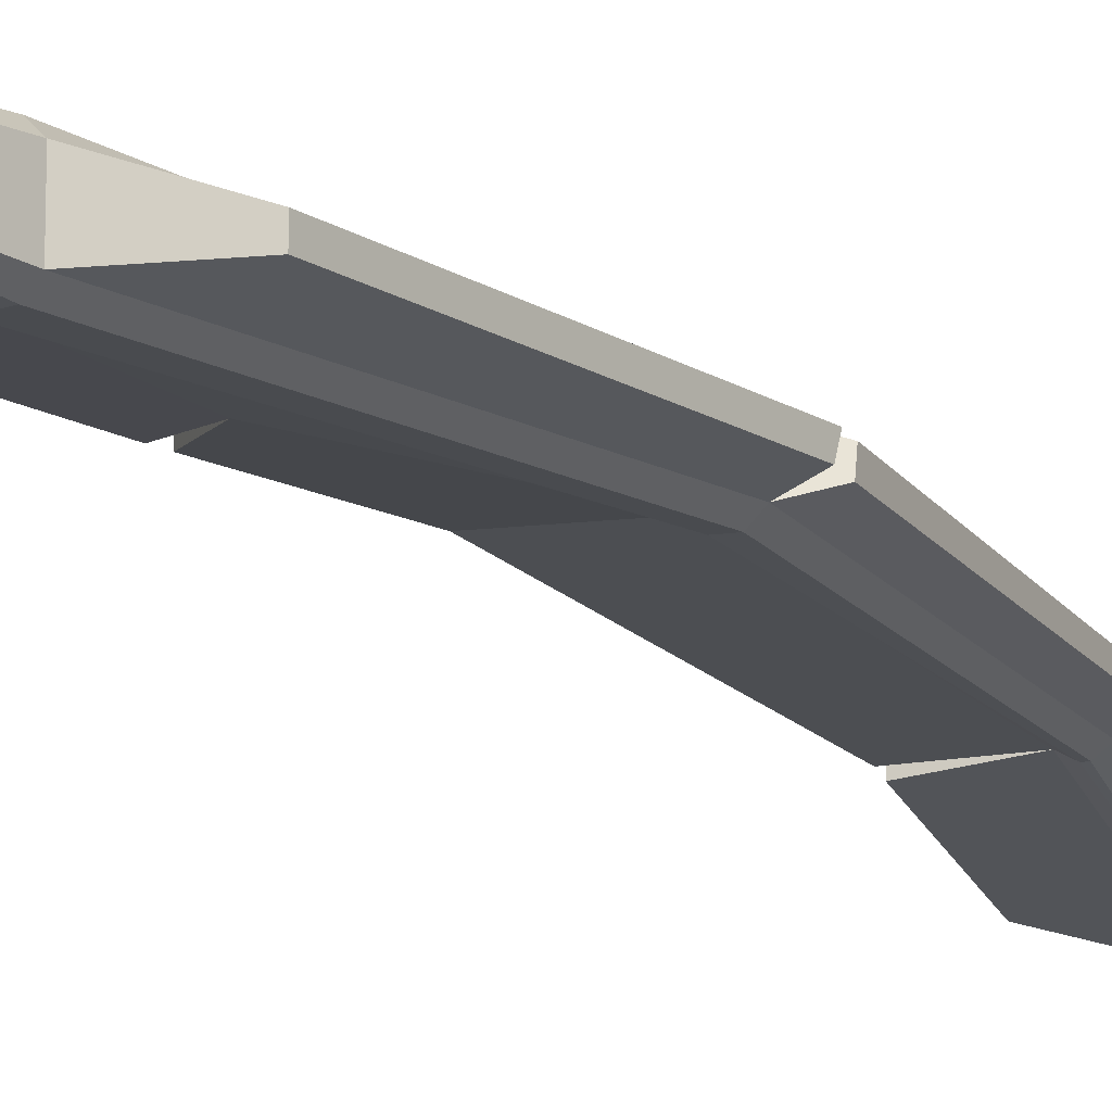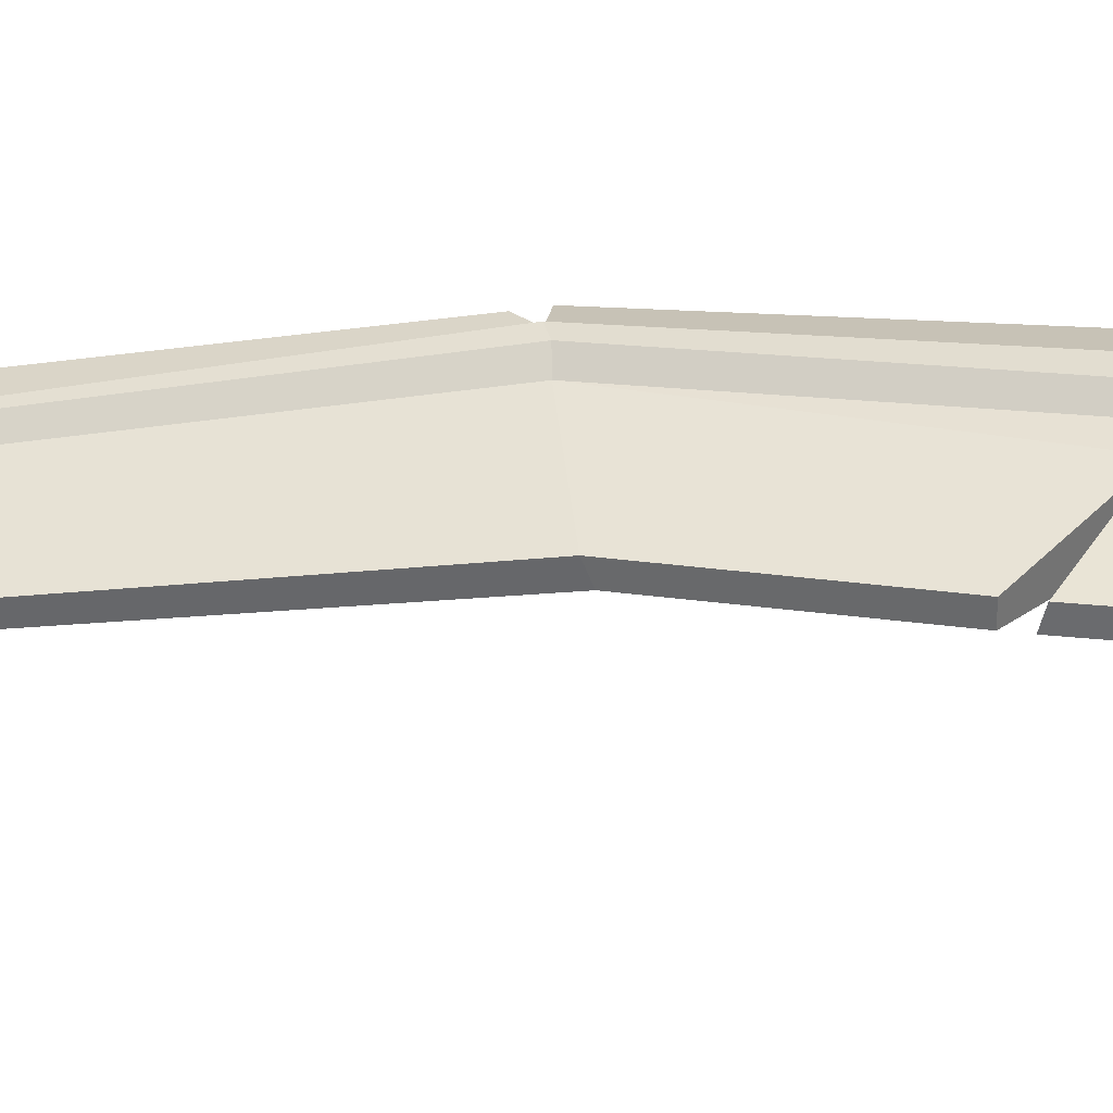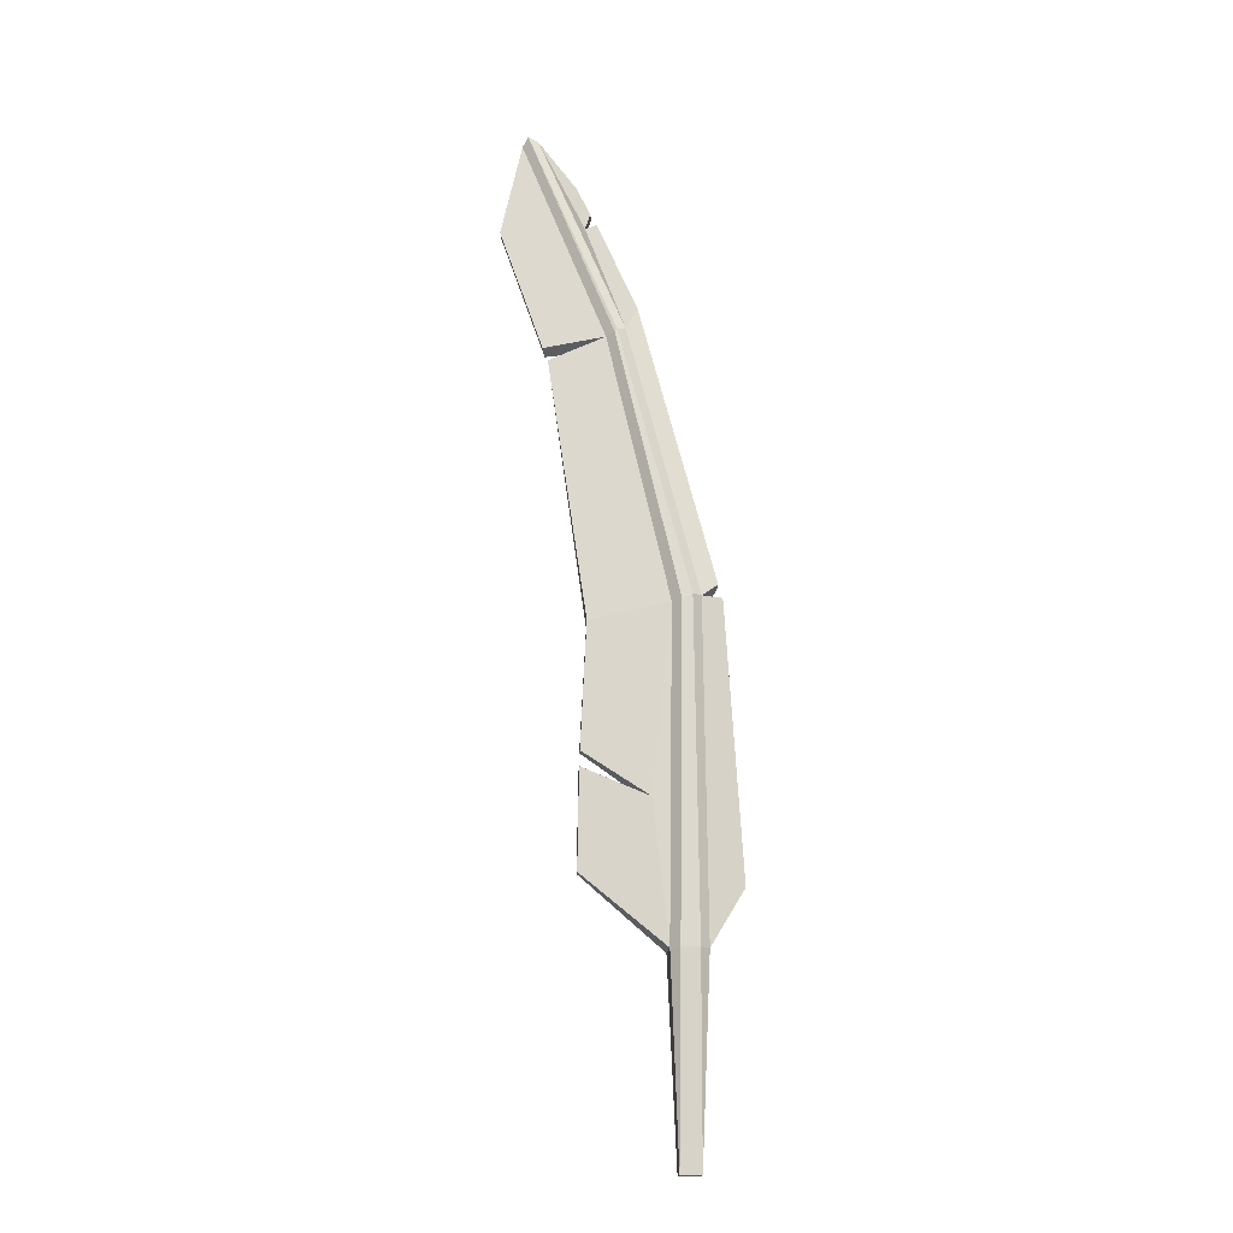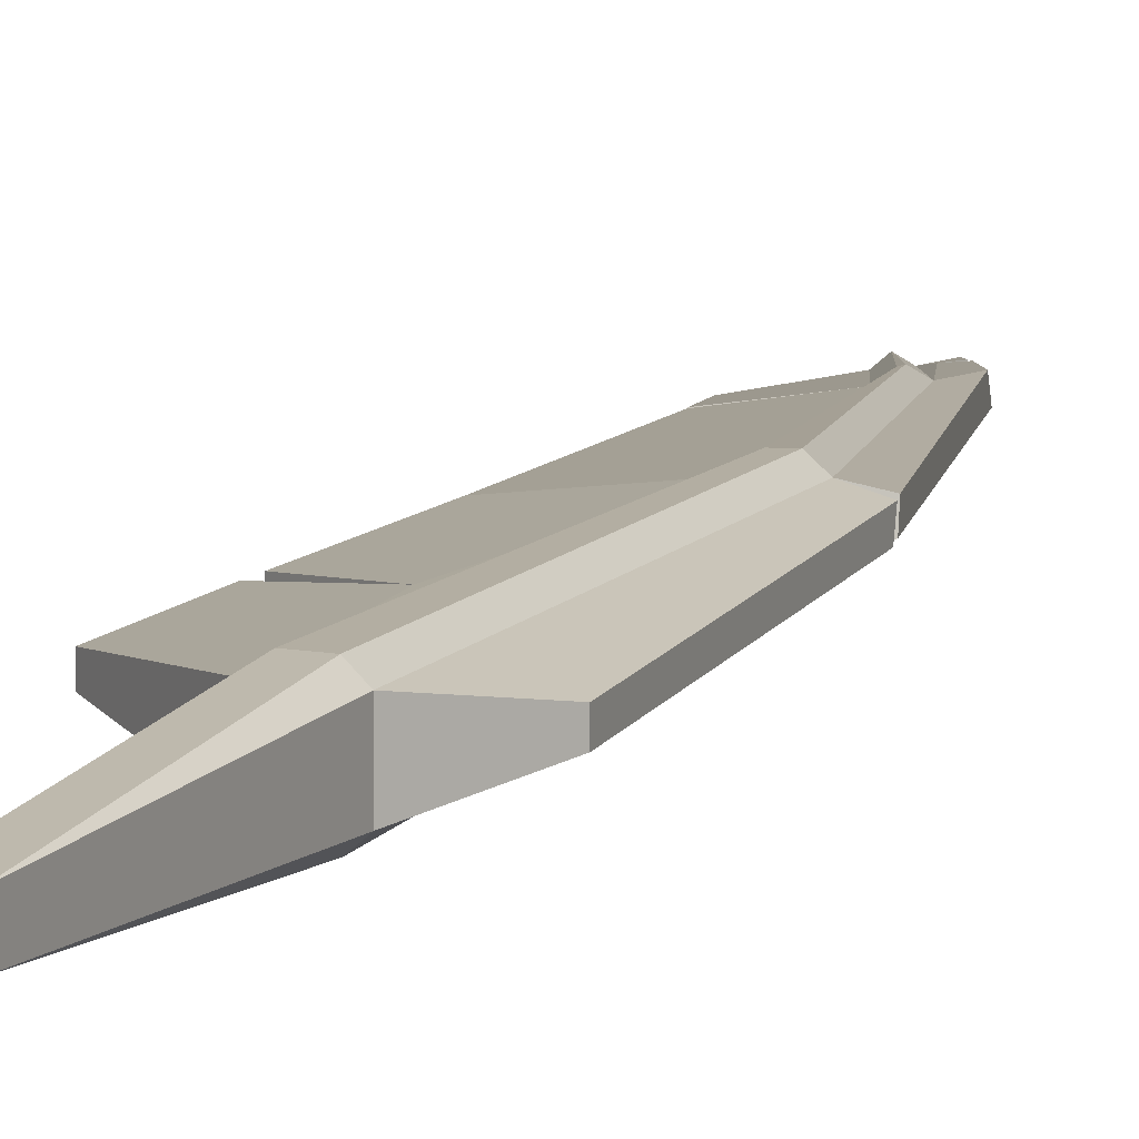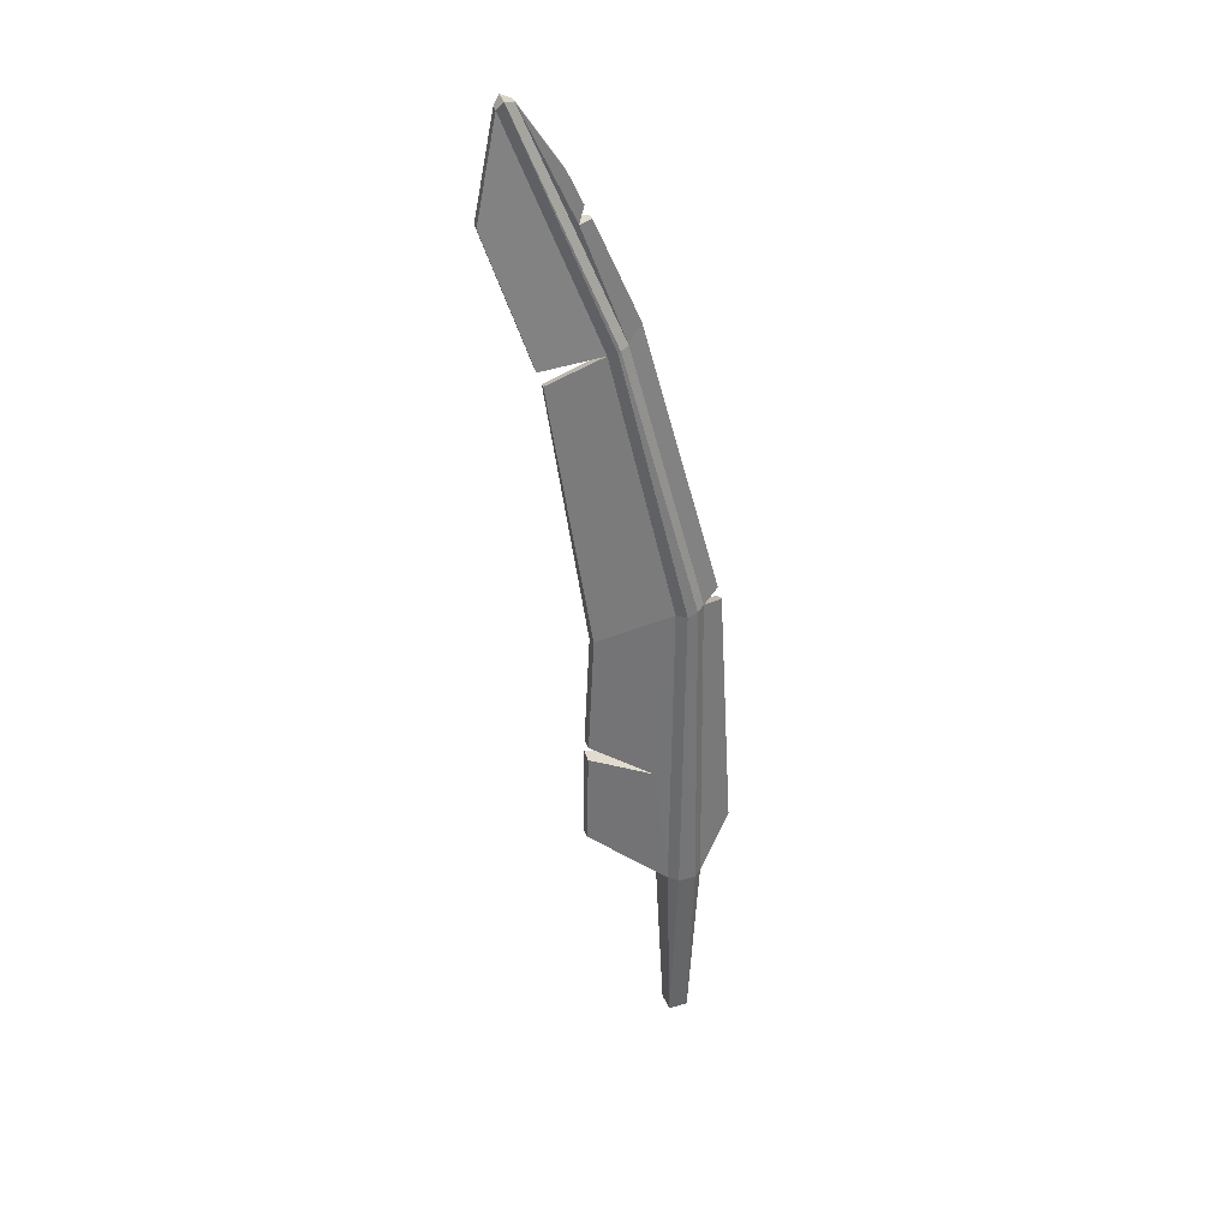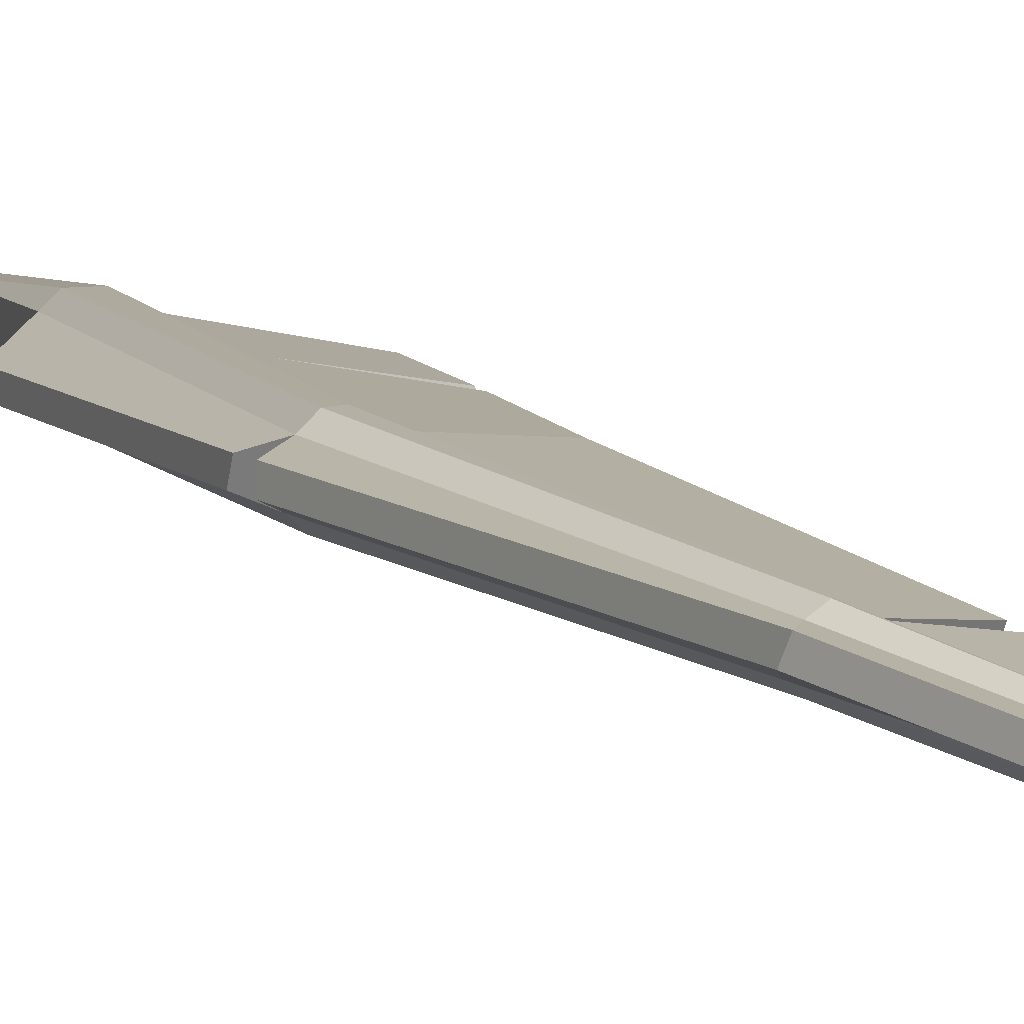
<metadata>
{"format":"obj","ext":"obj","renderer":"f3d","projection":"perspective","resolution":1024,"background":"white","views":[{"elev":-15.0,"azim":38.4,"up":"+Z"},{"elev":35.4,"azim":-83.4,"up":"+Z"},{"elev":-16.5,"azim":-3.8,"up":"+Y"},{"elev":11.1,"azim":23.0,"up":"+Z"},{"elev":34.6,"azim":-20.1,"up":"+Y"},{"elev":8.8,"azim":161.8,"up":"+Z"}]}
</metadata>
<code>
v -0.3405 0 0.3405
v 0.3405 0 0.3405
v -0.6018 6.587 0.6018
v 0.6018 6.587 0.6018
v -0.6018 6.587 -0.6018
v 0.6018 6.587 -0.6018
v -0.3405 0 -0.3406
v 0.3405 0 -0.3406
v -5.299 34.13 -1.29
v -4.758 34.31 -1.232
v -4.703 34.28 -1.641
v -5.244 34.1 -1.699
v 1.762 8.49 0.219
v 1.762 8.49 -0.219
v -3.412 32.3 -1.146
v -3.467 32.33 -0.7374
v -3.375 8.914 0.2077
v -3.375 8.914 -0.2077
v -6.023 30.81 -1.137
v -5.968 30.78 -1.545
v -0.4623 17.45 0.5231
v 0.483 17.65 0.5386
v 0.5092 17.29 -0.3706
v -0.4393 17.09 -0.3857
v 1.197 17.45 -0.0681
v 1.171 17.63 0.3655
v -3.111 16.87 0.2327
v -3.111 16.71 -0.1817
v -2.498 26.68 -0.1526
v -1.854 26.97 -0.09057
v -1.712 26.76 -0.6989
v -2.359 26.47 -0.7634
v -1.364 27.54 -0.4529
v -1.467 27.68 -0.05282
v -4.395 25.9 -0.4096
v -4.316 25.76 -0.8041
v 1.033 18.08 0.3459
v 1.034 18.02 -0.09077
v -3.01 31.32 -0.5877
v -2.958 31.29 -0.9988
v -2.795 30.89 -0.5241
v -2.731 30.83 -0.9305
v -3.183 30.75 -0.553
v -3.129 30.83 -1.033
v -3.328 12.18 0.2108
v -1.113 11.21 0.5214
v -3.308 12.68 0.2124
v -3.308 12.68 -0.2026
v -1.539 11.5 -0.4507
v -3.323 12.29 -0.2039
v -4.568 26.36 -0.4791
v -4.478 26.2 -0.8708
v 0.3009 6.588 0.8861
v -0.3025 6.588 0.8884
v -5.115 34.42 -1.09
v -5.008 34.36 -1.889
v -0.3012 6.588 -0.8583
v 0.3022 6.589 -0.8599
v 0.1763 17.62 0.8149
v -0.1692 17.49 0.8173
v -0.1325 17.12 -0.6342
v 0.216 17.25 -0.636
v -2.159 26.89 0.08657
v -2.232 26.79 0.06804
v -2.052 26.54 -0.9402
v -1.98 26.65 -0.9197
f 1 2 53 54
f 57 58 8 7
f 7 8 2 1
f 2 8 6 4
f 7 1 3 5
f 54 53 59 60
f 13 14 25 26
f 58 57 61 62
f 49 46 47 48
f 4 6 14 13
f 6 23 25 14
f 11 10 16 15
f 10 30 43
f 5 3 17 18
f 3 21 46
f 9 12 20 19
f 51 52 32 29
f 60 59 63 64
f 37 38 33 34
f 62 61 65 66
f 28 27 35 36
f 38 23 31 33
f 26 22 4 13
f 27 21 29 35
f 34 30 22 37
f 36 32 24 28
f 64 63 55
f 39 40 15 16
f 66 65 56
f 33 31 44 42
f 25 23 22 26
f 23 38 37 22
f 43 44 40 39
f 34 33 42 41
f 41 42 44 43
f 43 30 34 41
f 10 43 39 16
f 44 11 15 40
f 44 31 11
f 3 46 45 17
f 46 21 27 47
f 48 47 27 28
f 28 24 49 48
f 49 24 5
f 50 49 5 18
f 18 17 45 50
f 50 45 46 49
f 51 29 9 19
f 52 51 19 20
f 12 32 52 20
f 32 36 35 29
f 2 4 53
f 3 1 54
f 10 11 56 55
f 12 9 55 56
f 6 8 58
f 7 5 57
f 4 22 59 53
f 21 3 54 60
f 5 24 61 57
f 23 6 58 62
f 22 30 63 59
f 29 21 60 64
f 24 32 65 61
f 31 23 62 66
f 30 10 55 63
f 9 29 64 55
f 32 12 56 65
f 11 31 66 56

</code>
